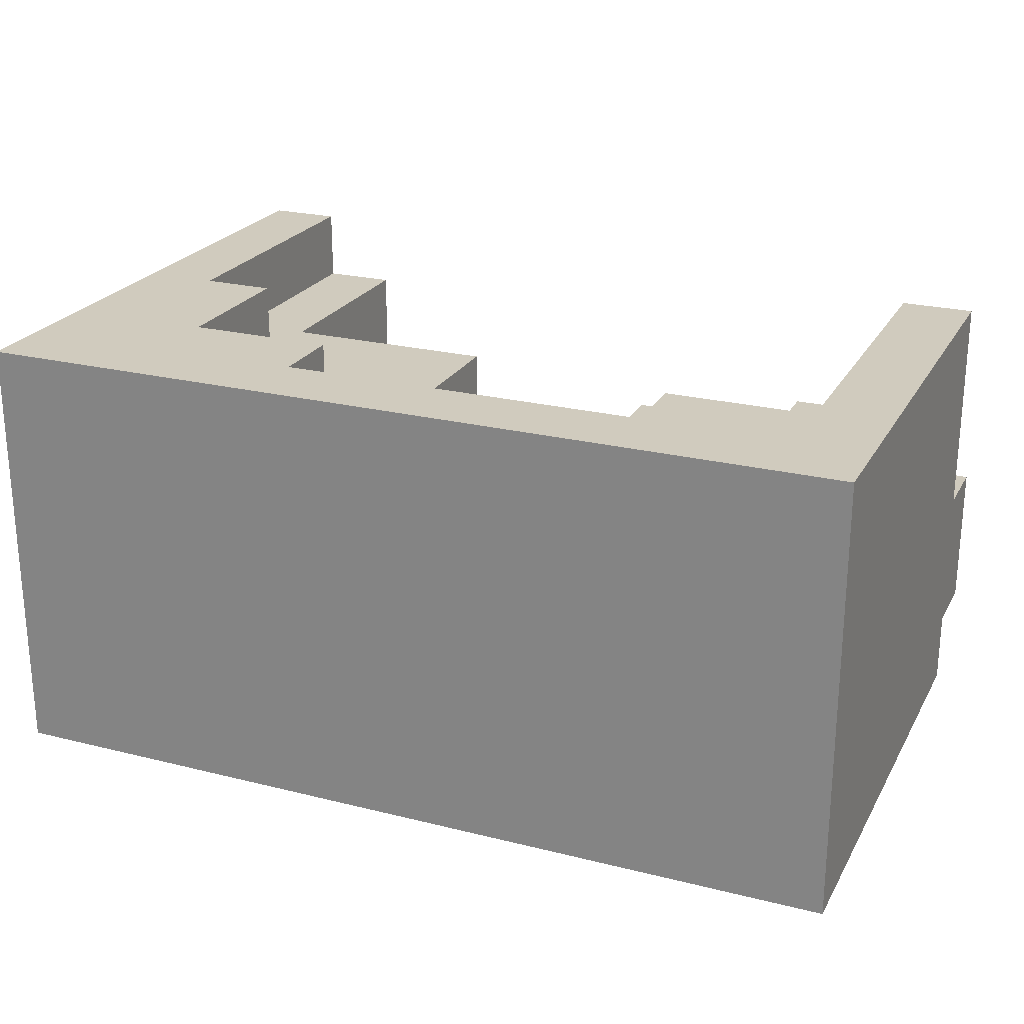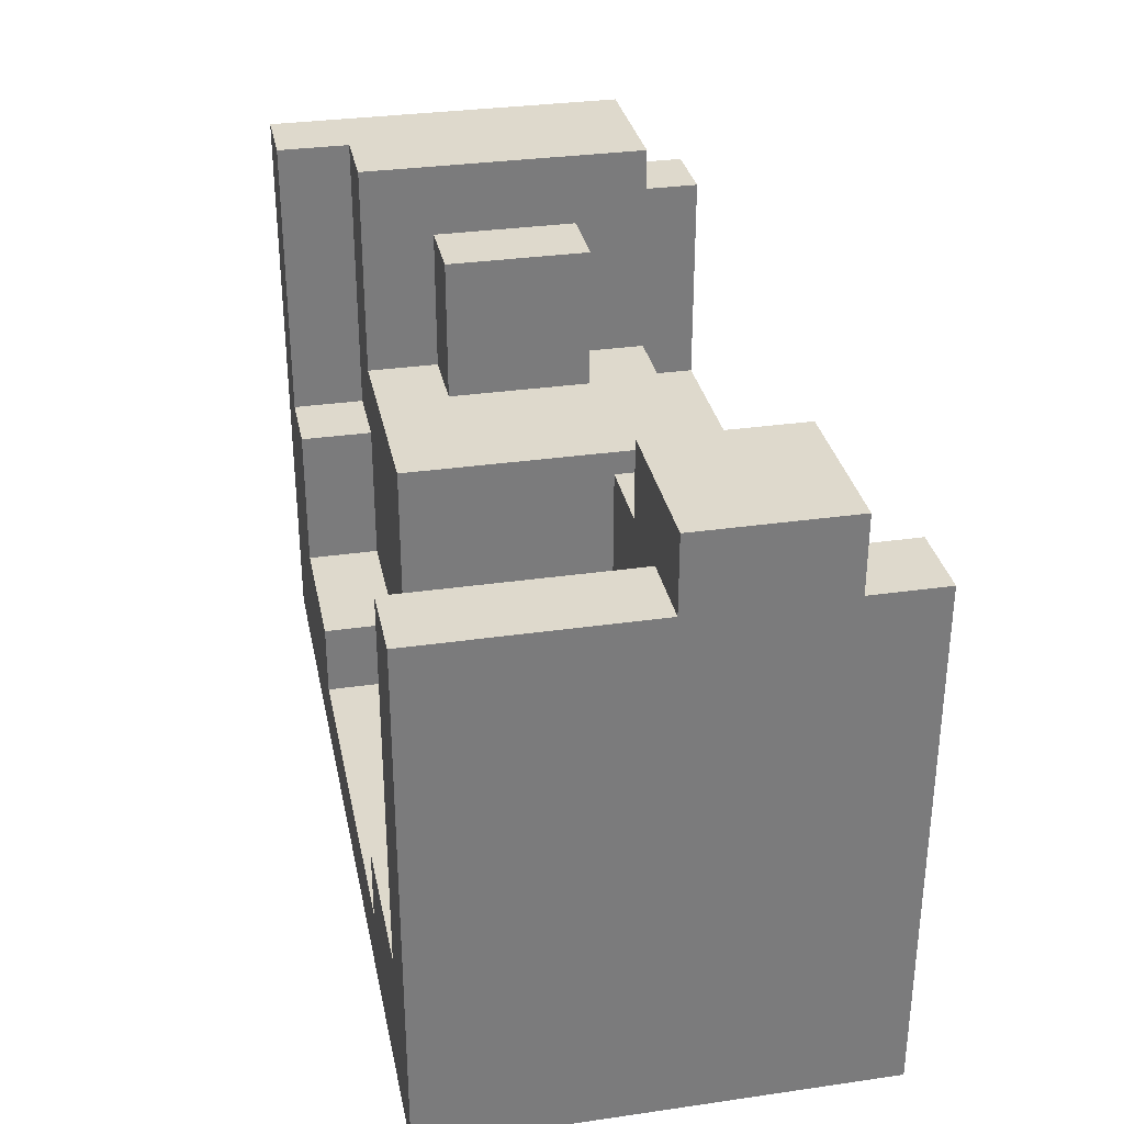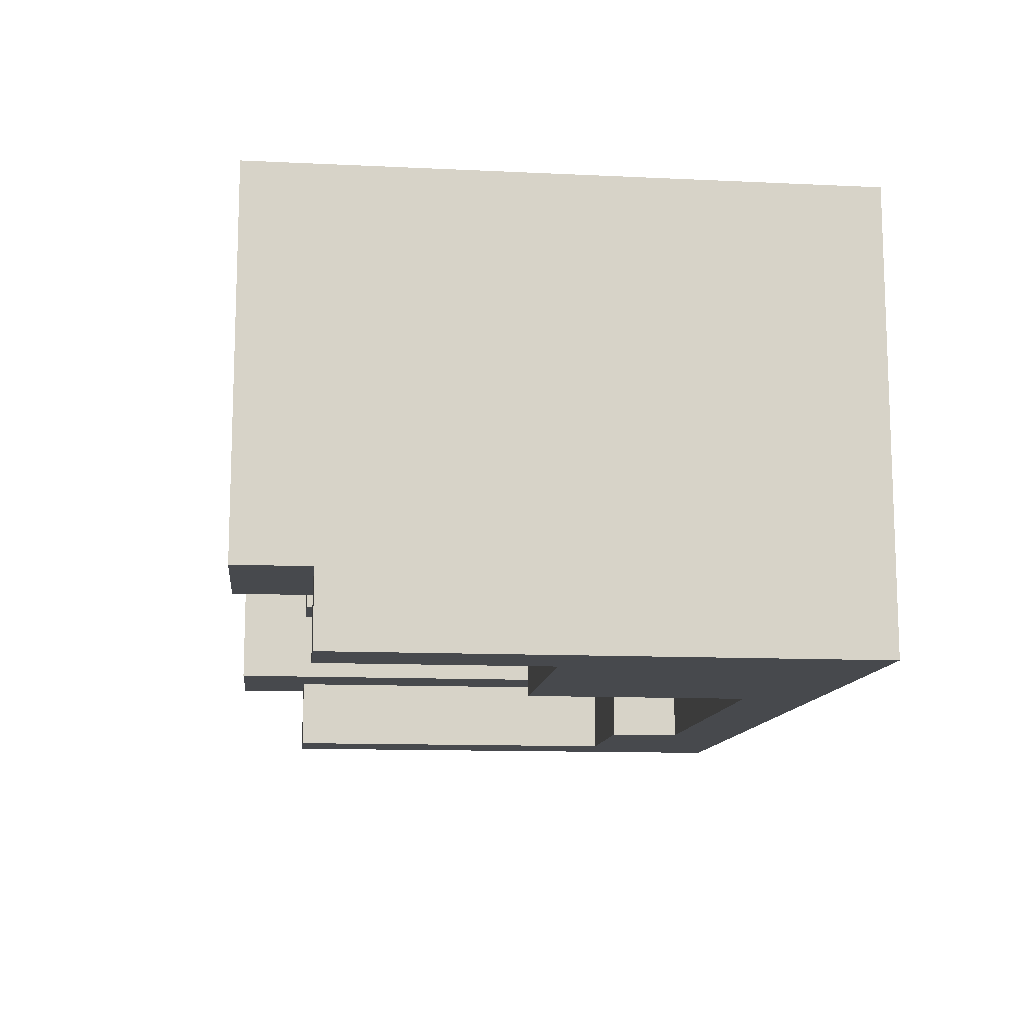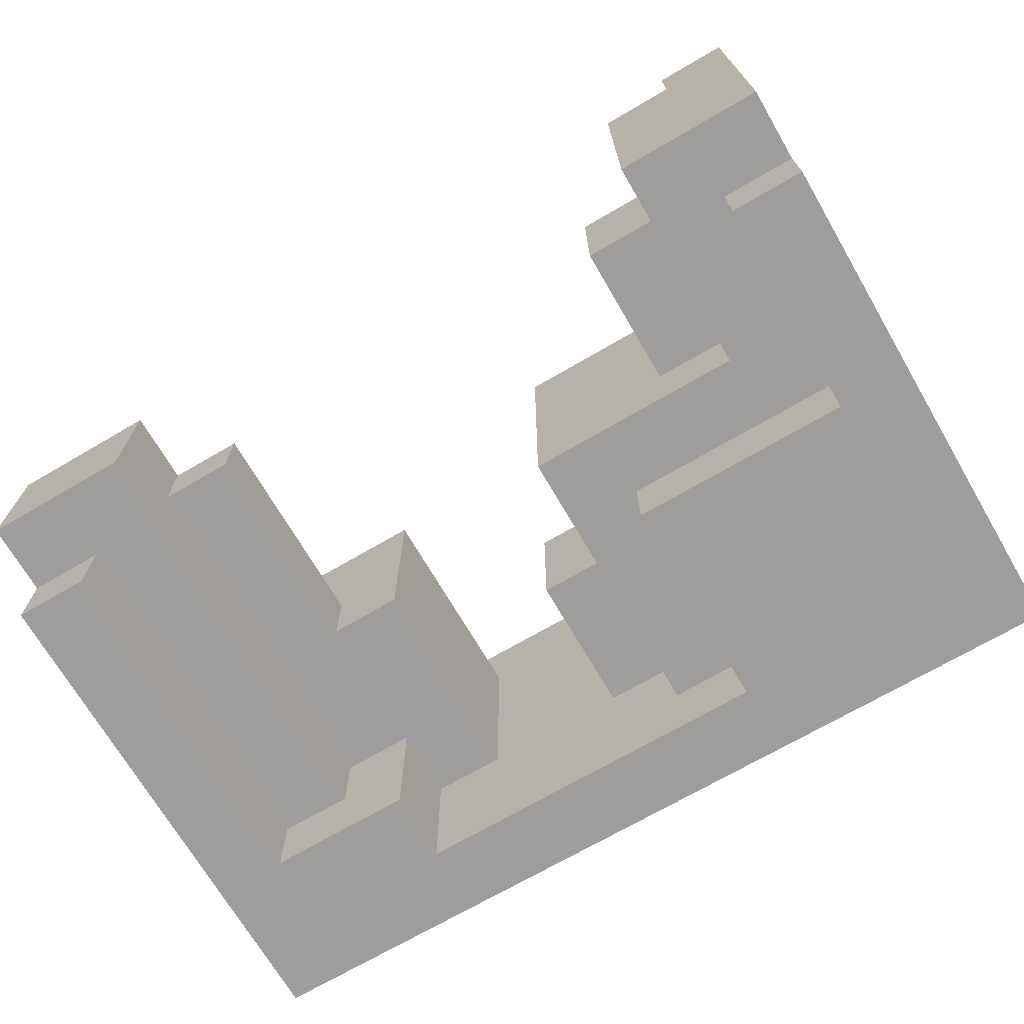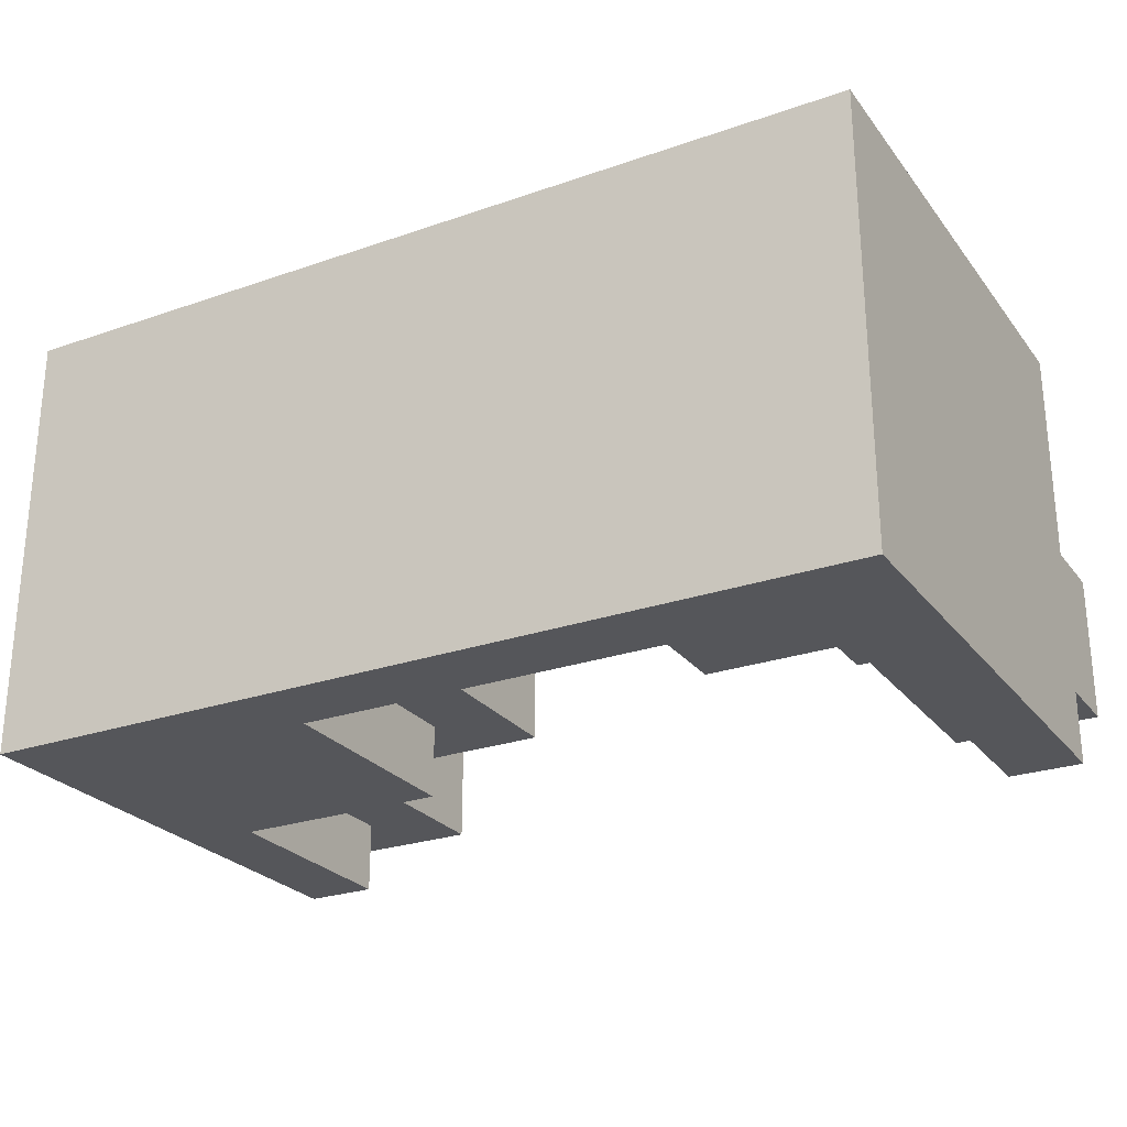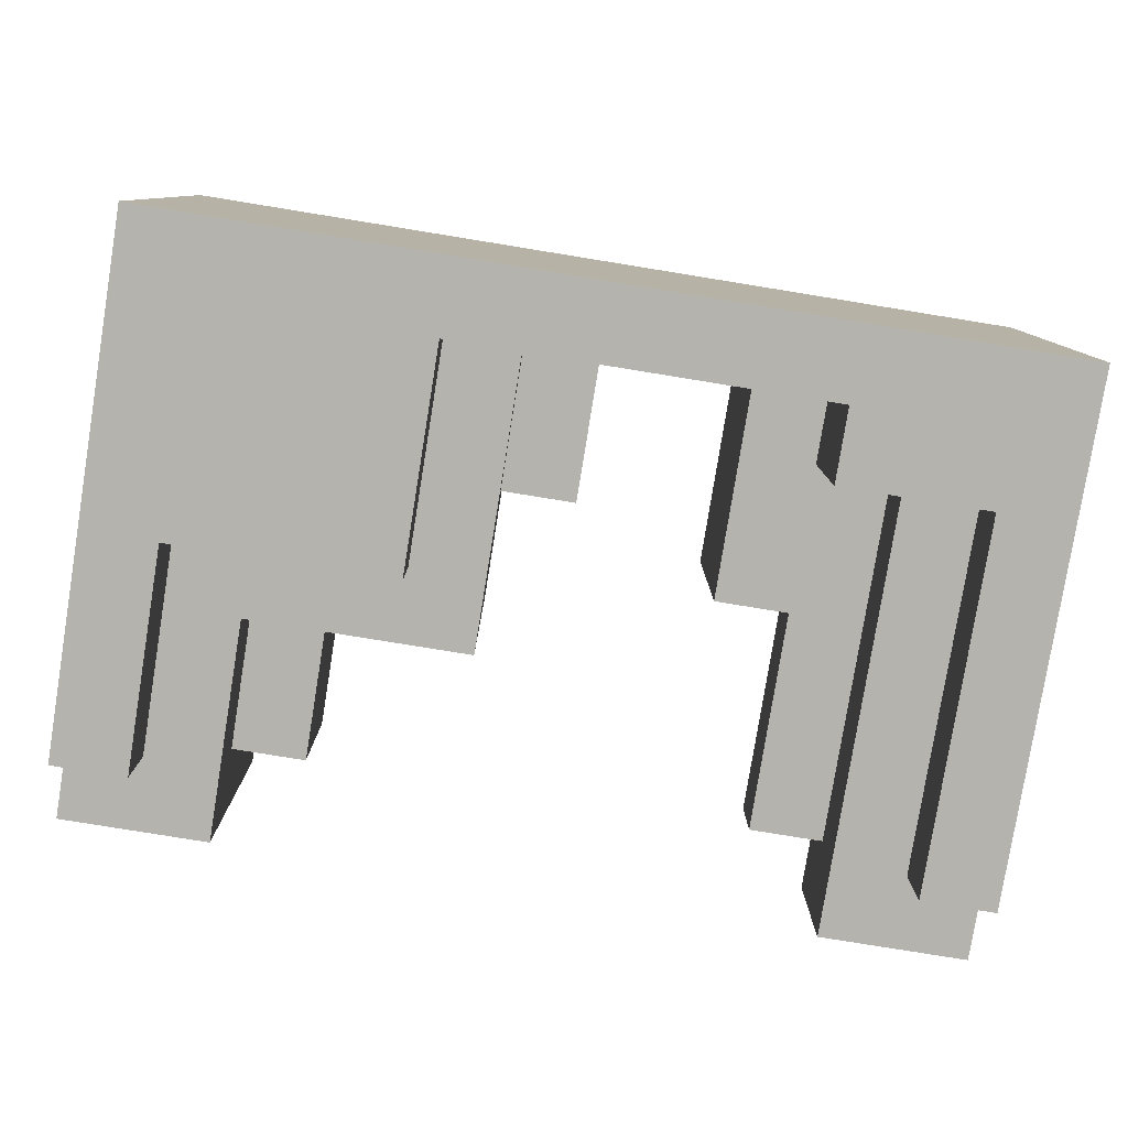
<metadata>
{"format":"obj","ext":"obj","renderer":"f3d","projection":"perspective","resolution":1024,"background":"white","views":[{"elev":23.6,"azim":-157.2,"up":"+Y"},{"elev":31.9,"azim":-101.4,"up":"+Z"},{"elev":-12.1,"azim":83.6,"up":"+Y"},{"elev":-70.6,"azim":30.3,"up":"+Y"},{"elev":-25.9,"azim":-151.1,"up":"+Y"},{"elev":-79.9,"azim":170.8,"up":"+Y"}]}
</metadata>
<code>
v -6 0 3
v -6 0 -4
v -6 1 4
v -6 1 3
v -6 3 4
v -6 3 3
v -6 6 3
v -6 6 -4
v 0 2 -1
v 0 2 -3
v 0 4 -1
v 0 4 -3
v 1 1 1
v 1 1 -3
v 1 2 -1
v 1 2 -3
v 1 4 -1
v 1 4 -3
v 1 5 1
v 1 5 -3
v 2 0 -0
v 2 0 -3
v 2 1 -0
v 2 1 -3
v 2 5 -2
v 2 5 -3
v 2 6 -2
v 2 6 -3
v 3 2 3
v 3 2 1
v 3 4 3
v 3 4 1
v 4 1 4
v 4 1 1
v 4 2 3
v 4 2 1
v 4 4 3
v 4 4 1
v 4 5 4
v 4 5 1
v 4 5 -0
v 4 5 -2
v 4 6 -0
v 4 6 -2
v 5 0 3
v 5 0 -0
v 5 1 3
v 5 1 -0
v 5 5 4
v 5 5 -0
v 5 6 4
v 5 6 -0
v -5 0 3
v -5 0 -2
v -5 1 3
v -5 1 -2
v -5 3 3
v -5 3 1
v -5 5 1
v -5 5 -2
v -5 6 3
v -5 6 -2
v -4 1 4
v -4 1 -2
v -4 2 3
v -4 2 -2
v -4 3 4
v -4 3 3
v -4 3 1
v -4 3 -0
v -4 5 1
v -4 5 -0
v -3 0 -2
v -3 0 -3
v -3 2 3
v -3 2 -0
v -3 2 -2
v -3 2 -3
v -3 3 3
v -3 3 -0
v -3 5 -2
v -3 5 -3
v -3 6 -2
v -3 6 -3
v -2 2 -0
v -2 2 -3
v -2 5 -0
v -2 5 -3
v 6 0 3
v 6 0 -4
v 6 1 4
v 6 1 3
v 6 6 4
v 6 6 -4
v -6 1 4
v -6 3 4
v -4 1 4
v -4 3 4
v 4 1 4
v 4 5 4
v 5 5 4
v 5 6 4
v 6 1 4
v 6 6 4
v -6 0 3
v -6 1 3
v -6 3 3
v -6 6 3
v -5 0 3
v -5 1 3
v -5 3 3
v -5 6 3
v -4 2 3
v -4 3 3
v -3 2 3
v -3 3 3
v 3 2 3
v 3 4 3
v 4 2 3
v 4 4 3
v 5 0 3
v 5 1 3
v 6 0 3
v 6 1 3
v -5 3 1
v -5 5 1
v -4 3 1
v -4 5 1
v 1 1 1
v 1 5 1
v 3 2 1
v 3 4 1
v 4 1 1
v 4 2 1
v 4 4 1
v 4 5 1
v -4 3 -0
v -4 5 -0
v -3 2 -0
v -3 3 -0
v -2 2 -0
v -2 5 -0
v 2 0 -0
v 2 1 -0
v 4 5 -0
v 4 6 -0
v 5 0 -0
v 5 1 -0
v 5 5 -0
v 5 6 -0
v 0 2 -1
v 0 4 -1
v 1 2 -1
v 1 4 -1
v -5 0 -2
v -5 1 -2
v -5 5 -2
v -5 6 -2
v -4 1 -2
v -4 2 -2
v -3 0 -2
v -3 2 -2
v -3 5 -2
v -3 6 -2
v 2 5 -2
v 2 6 -2
v 4 5 -2
v 4 6 -2
v -3 0 -3
v -3 2 -3
v -3 5 -3
v -3 6 -3
v -2 2 -3
v -2 5 -3
v 0 2 -3
v 0 4 -3
v 1 1 -3
v 1 2 -3
v 1 4 -3
v 1 5 -3
v 2 0 -3
v 2 1 -3
v 2 5 -3
v 2 6 -3
v -6 0 -4
v -6 6 -4
v 6 0 -4
v 6 6 -4
v -6 0 3
v -5 0 3
v 5 0 3
v 6 0 3
v 2 0 -0
v 5 0 -0
v -5 0 -2
v -3 0 -2
v -3 0 -3
v 2 0 -3
v -6 0 -4
v 6 0 -4
v -6 1 4
v -4 1 4
v 4 1 4
v 6 1 4
v -6 1 3
v -5 1 3
v 5 1 3
v 6 1 3
v 1 1 1
v 4 1 1
v 2 1 -0
v 5 1 -0
v -5 1 -2
v -4 1 -2
v 1 1 -3
v 2 1 -3
v -4 2 3
v -3 2 3
v 3 2 3
v 4 2 3
v 3 2 1
v 4 2 1
v -3 2 -0
v -2 2 -0
v 0 2 -1
v 1 2 -1
v -4 2 -2
v -3 2 -2
v -3 2 -3
v -2 2 -3
v 0 2 -3
v 1 2 -3
v -6 3 4
v -4 3 4
v -6 3 3
v -5 3 3
v -4 3 3
v -3 3 3
v -5 3 1
v -4 3 1
v -4 3 -0
v -3 3 -0
v 3 4 3
v 4 4 3
v 3 4 1
v 4 4 1
v 0 4 -1
v 1 4 -1
v 0 4 -3
v 1 4 -3
v 4 5 4
v 5 5 4
v -5 5 1
v -4 5 1
v 1 5 1
v 4 5 1
v -4 5 -0
v -2 5 -0
v 4 5 -0
v 5 5 -0
v -5 5 -2
v -3 5 -2
v 2 5 -2
v 4 5 -2
v -3 5 -3
v -2 5 -3
v 1 5 -3
v 2 5 -3
v 5 6 4
v 6 6 4
v -6 6 3
v -5 6 3
v 4 6 -0
v 5 6 -0
v -5 6 -2
v -3 6 -2
v 2 6 -2
v 4 6 -2
v -3 6 -3
v 2 6 -3
v -6 6 -4
v 6 6 -4
f 4 2 1
f 5 4 3
f 6 2 4
f 6 4 5
f 7 2 6
f 8 2 7
f 11 10 9
f 12 10 11
f 15 14 13
f 16 14 15
f 17 15 13
f 19 17 13
f 19 18 17
f 20 18 19
f 23 22 21
f 24 22 23
f 27 26 25
f 28 26 27
f 31 30 29
f 32 30 31
f 35 34 33
f 36 34 35
f 37 35 33
f 39 37 33
f 39 38 37
f 40 38 39
f 43 42 41
f 44 42 43
f 47 46 45
f 48 46 47
f 51 50 49
f 52 50 51
f 53 54 55
f 55 54 56
f 57 58 59
f 57 59 61
f 59 60 61
f 61 60 62
f 63 64 65
f 65 64 66
f 63 65 67
f 67 65 68
f 69 70 71
f 71 70 72
f 73 74 77
f 77 74 78
f 75 76 79
f 79 76 80
f 81 82 83
f 83 82 84
f 85 86 87
f 87 86 88
f 89 90 92
f 91 92 93
f 92 90 94
f 93 92 94
f 97 96 95
f 98 96 97
f 101 100 99
f 103 101 99
f 103 102 101
f 104 102 103
f 109 106 105
f 110 106 109
f 111 108 107
f 112 108 111
f 115 114 113
f 116 114 115
f 119 118 117
f 120 118 119
f 123 122 121
f 124 122 123
f 127 126 125
f 128 126 127
f 131 130 129
f 132 130 131
f 133 131 129
f 134 131 133
f 135 130 132
f 136 130 135
f 140 138 137
f 141 140 139
f 142 138 140
f 142 140 141
f 147 144 143
f 148 144 147
f 149 146 145
f 150 146 149
f 153 152 151
f 154 152 153
f 159 156 155
f 161 159 155
f 161 160 159
f 162 160 161
f 163 158 157
f 164 158 163
f 167 166 165
f 168 166 167
f 173 170 169
f 174 172 171
f 175 173 169
f 175 174 173
f 176 174 175
f 177 175 169
f 178 175 177
f 179 174 176
f 180 172 174
f 180 174 179
f 181 177 169
f 182 177 181
f 183 172 180
f 184 172 183
f 185 186 187
f 187 186 188
f 194 192 191
f 195 190 189
f 197 196 195
f 198 194 193
f 199 197 195
f 199 198 197
f 199 195 189
f 200 194 198
f 200 198 199
f 200 192 194
f 205 202 201
f 206 202 205
f 207 204 203
f 208 204 207
f 210 207 203
f 211 210 209
f 212 207 210
f 212 210 211
f 213 202 206
f 214 202 213
f 215 211 209
f 216 211 215
f 221 220 219
f 222 220 221
f 223 218 217
f 227 223 217
f 227 224 223
f 228 224 227
f 229 224 228
f 230 224 229
f 231 226 225
f 232 226 231
f 233 234 235
f 235 234 236
f 236 234 237
f 237 238 239
f 236 237 239
f 239 238 240
f 240 238 241
f 241 238 242
f 243 244 245
f 245 244 246
f 247 248 249
f 249 248 250
f 251 252 256
f 253 254 257
f 255 256 259
f 256 252 259
f 259 252 260
f 257 258 261
f 253 257 261
f 261 258 262
f 255 259 263
f 263 259 264
f 262 258 265
f 265 258 266
f 255 263 267
f 267 263 268
f 269 270 274
f 271 272 275
f 273 274 278
f 275 276 279
f 277 278 280
f 275 279 281
f 279 280 281
f 271 275 281
f 280 278 282
f 281 280 282
f 274 270 282
f 278 274 282

</code>
